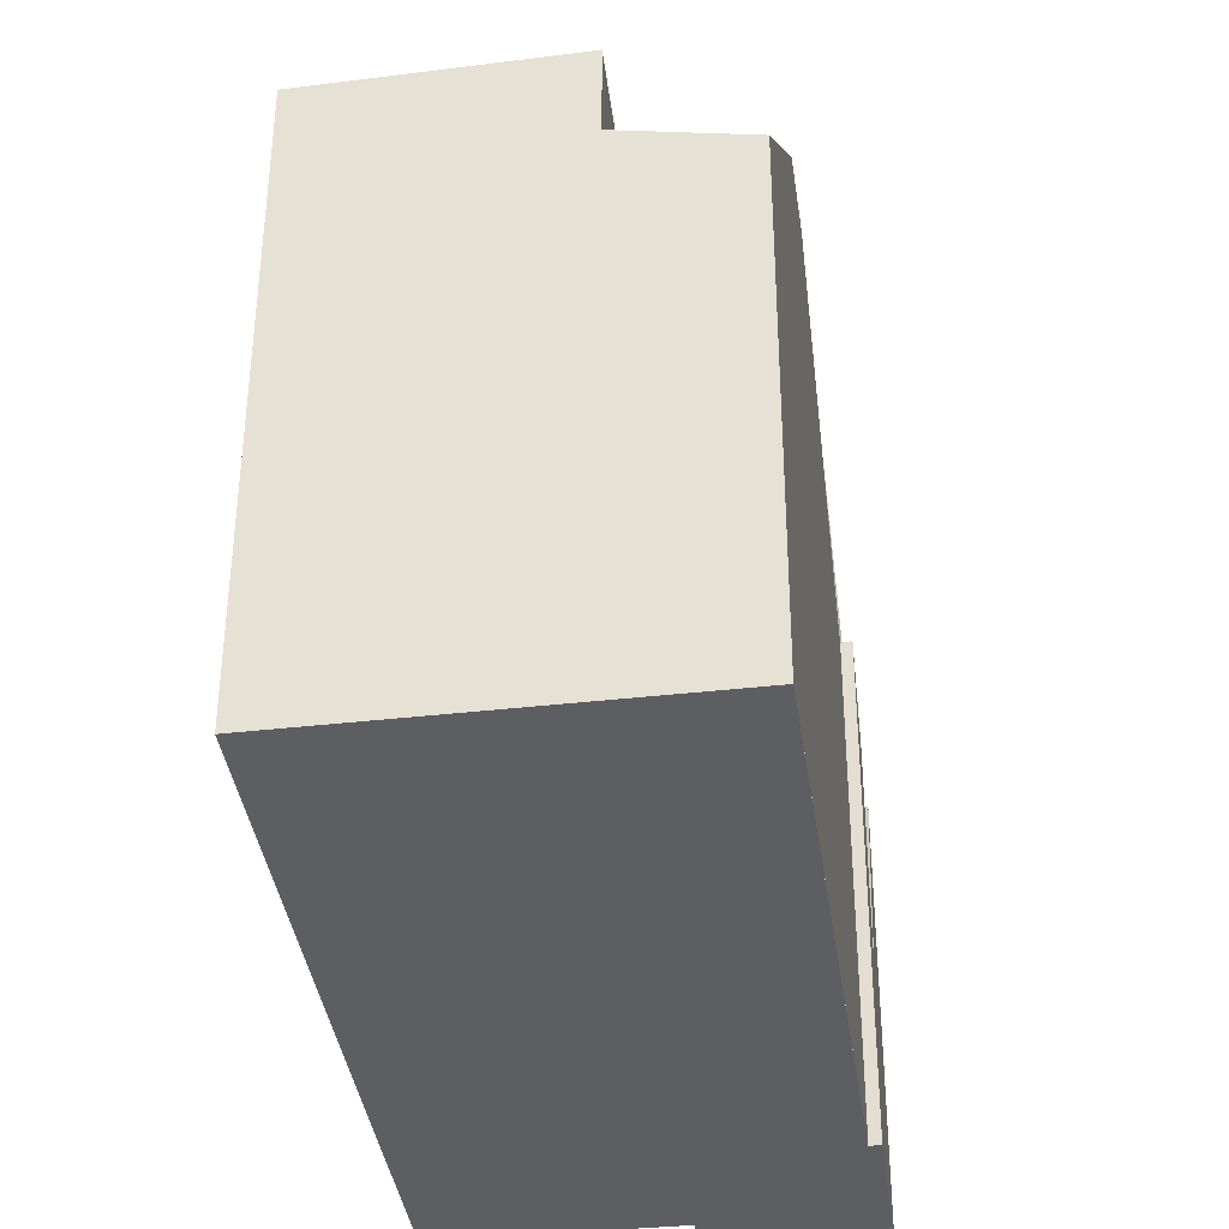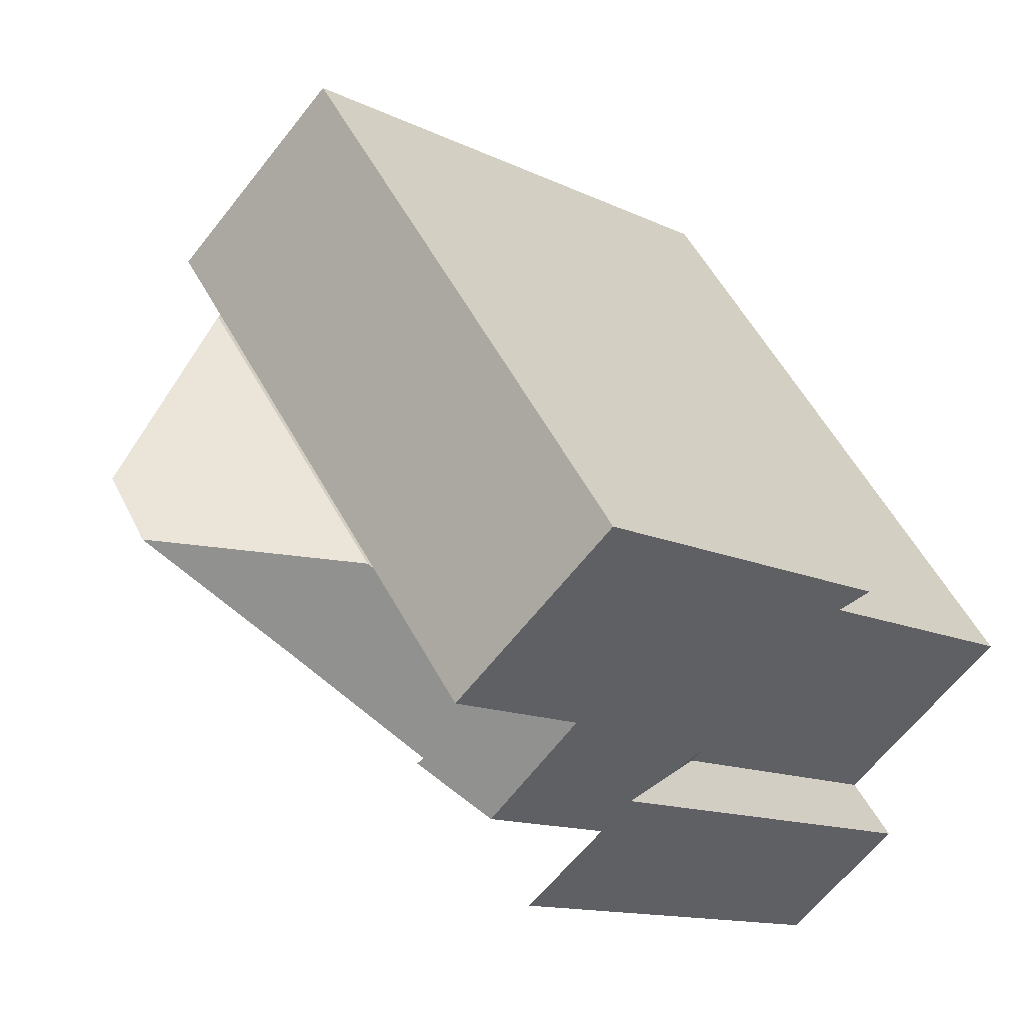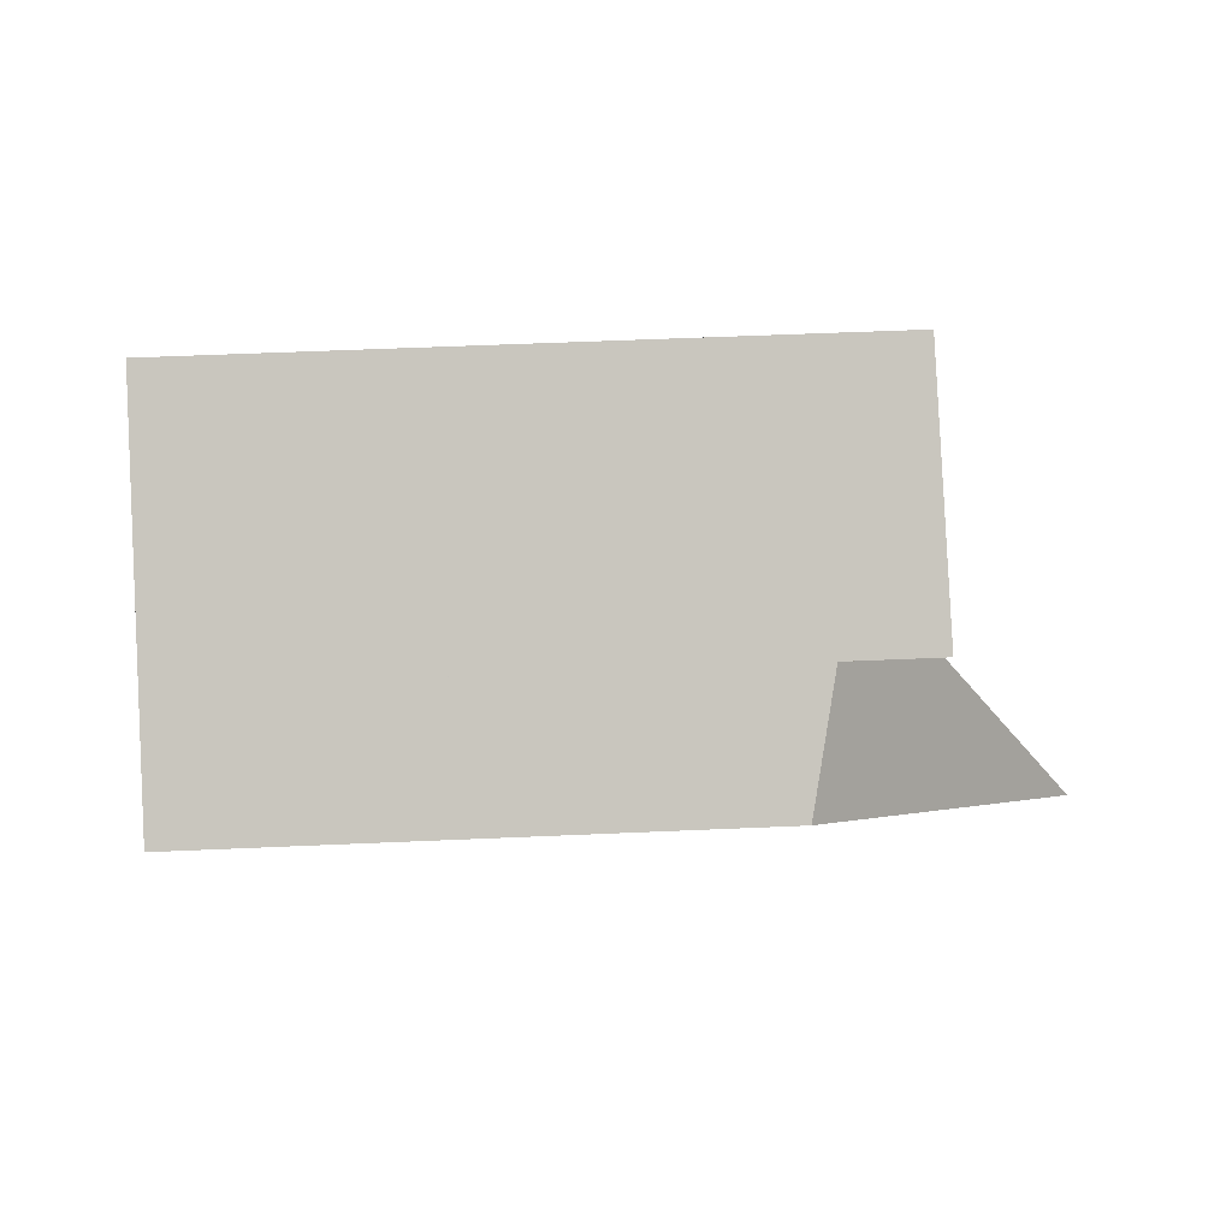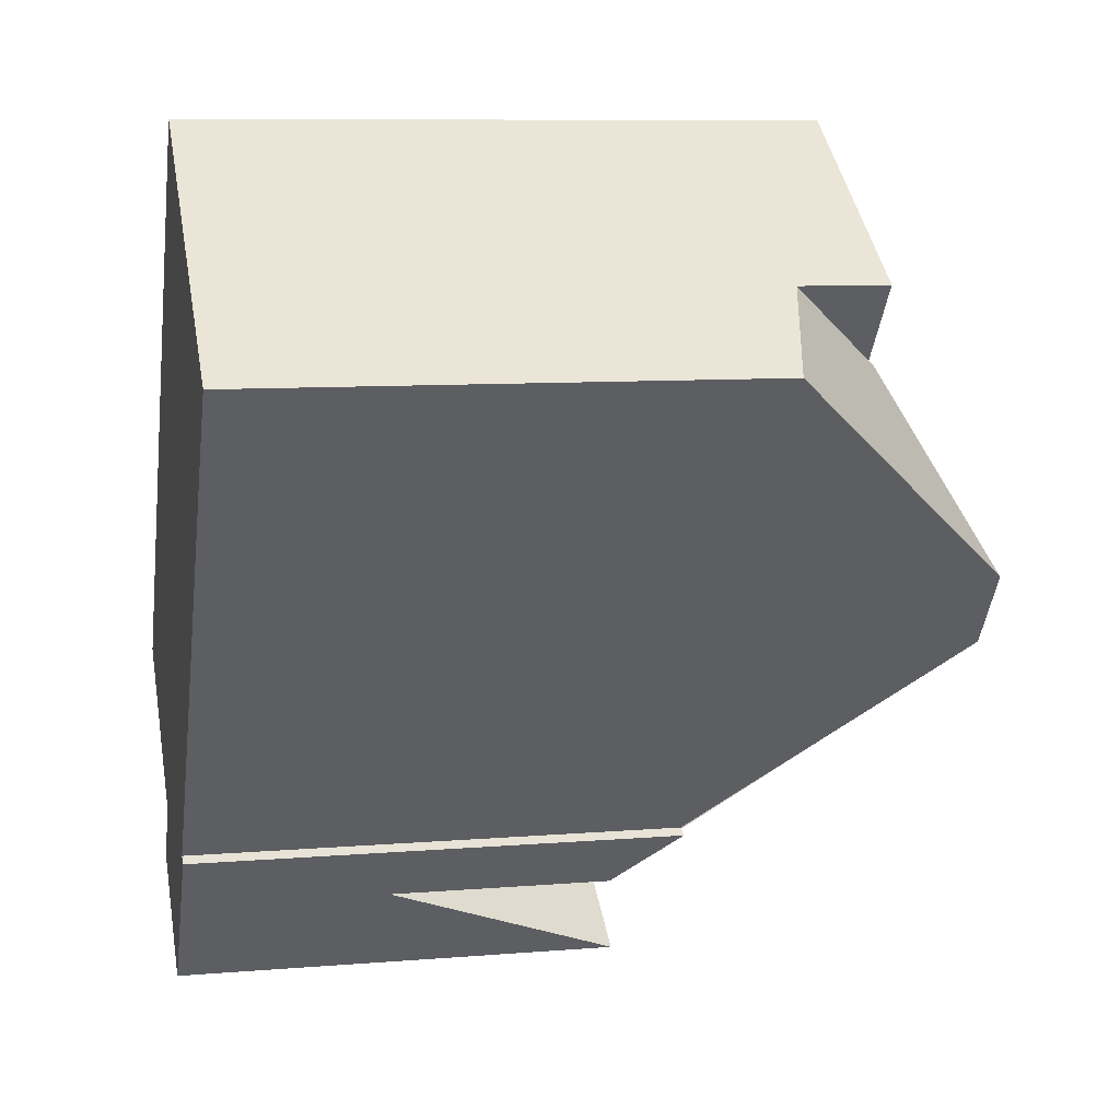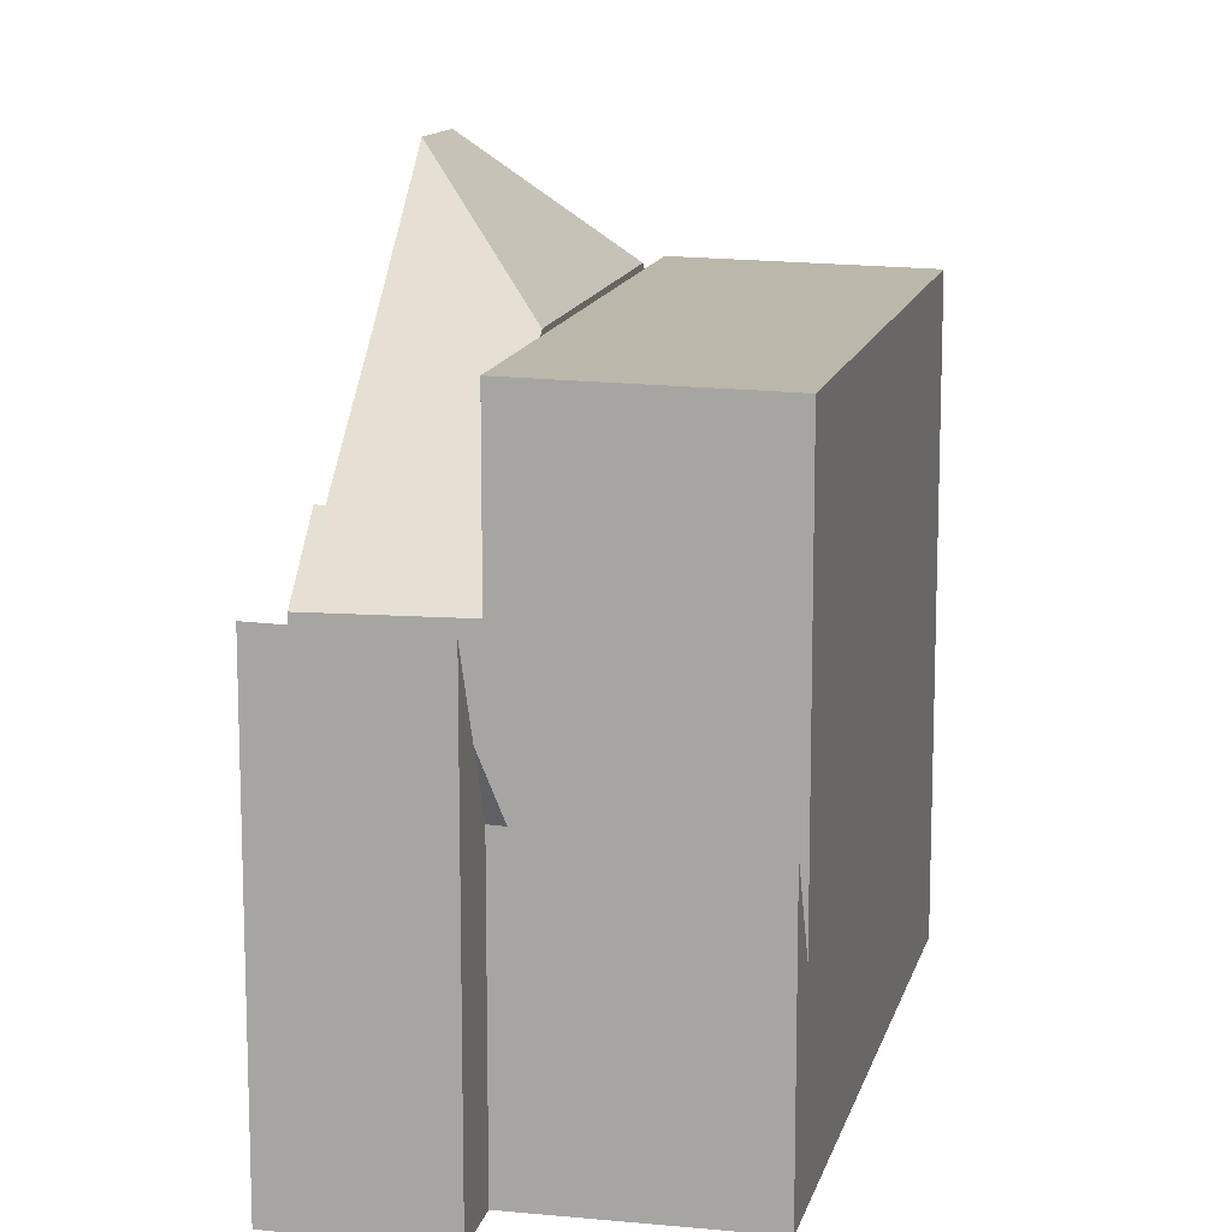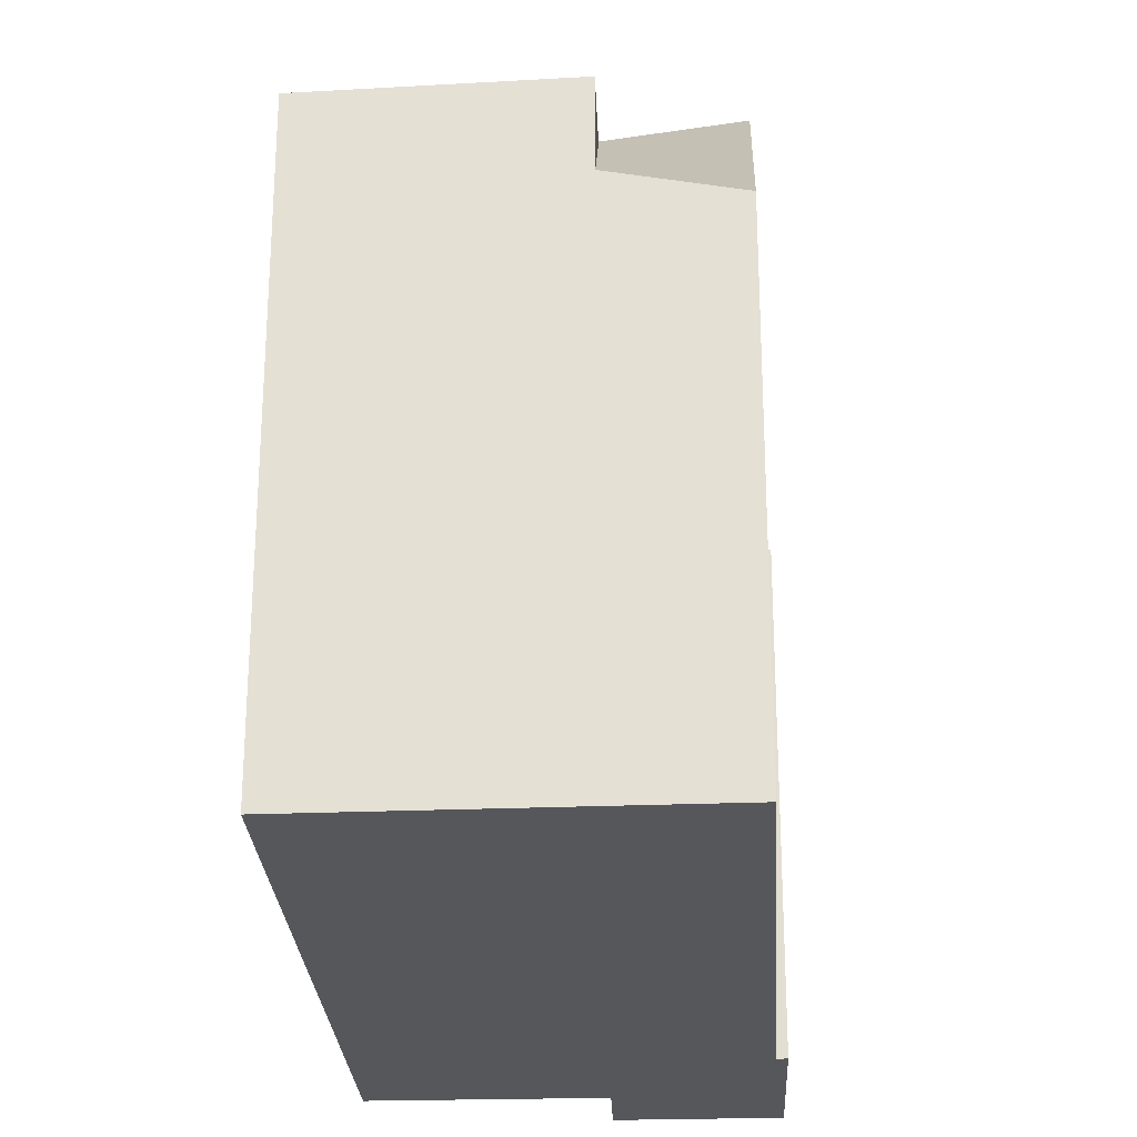
<metadata>
{"format":"obj","ext":"obj","renderer":"f3d","projection":"perspective","resolution":1024,"background":"white","views":[{"elev":-38.9,"azim":-136.1,"up":"+Z"},{"elev":-13.0,"azim":42.1,"up":"+Y"},{"elev":53.8,"azim":-92.7,"up":"+Y"},{"elev":8.8,"azim":-102.6,"up":"+Y"},{"elev":12.7,"azim":49.1,"up":"+Z"},{"elev":-26.7,"azim":-140.7,"up":"+Z"}]}
</metadata>
<code>
v -727.7 -1551 9.826
v -732.6 -1555 8.097
v -727.2 -1562 7.942
v -727 -1562 7.93
v -721.2 -1560 4.534
v -724.1 -1562 4.678
v -723.4 -1563 7.103
v -725.5 -1565 7.171
v -730.9 -1554 9.907
v -730 -1555 9.879
v -727.4 -1552 9.815
v -726.3 -1560 9.758
v -723.2 -1557 9.679
v -731.5 -1556 9.914
v -728.2 -1561 9.805
v -731 -1554 9.909
v -721.6 -1560 9.626
v -729.4 -1559 11.96
v -724.6 -1562 9.702
v -730.2 -1558 11.96
v -721.6 -1560 6.003
v -730.2 -1558 11.96
v -730 -1555 9.978
v -730.1 -1555 9.881
v -731 -1554 8.494
v -729.4 -1559 11.96
v -725.9 -1564 5.742
v -723.8 -1563 5.731
v -726.5 -1560 9.844
v -726.4 -1560 9.76
v -722.4 -1560 6.941
v -721.6 -1560 6.952
v -726.6 -1563 6.877
v -725.8 -1564 5.742
v -725.4 -1565 7.169
v -726.6 -1563 3.298
v -721.6 -1560 3.053
v -732.5 -1555 8.285
v -730.8 -1554 9.903
v -727.6 -1551 9.822
v -730.8 -1554 9.905
v -730.8 -1554 8.684
v -727.1 -1562 7.933
v -726.5 -1563 6.879
v -726.5 -1563 3.294
v -722.2 -1559 9.644
v -723.2 -1557 9.679
v -727.4 -1552 9.815
v -727.6 -1551 9.822
v -727.7 -1551 9.826
v -721.4 -1560 3.799
v -726.3 -1564 4.04
v -726.3 -1564 4.044
v -726.5 -1560 9.844
v -726.4 -1560 9.76
v -724.7 -1562 9.704
v -726.4 -1560 9.76
v -724.7 -1562 6.906
v -724.7 -1562 3.205
v -724.5 -1562 3.951
v -726.5 -1560 9.844
v -724 -1563 5.732
v -731 -1554 8.494
v -730.8 -1554 8.684
v -730.1 -1555 9.881
v -730.8 -1554 9.905
v -730.1 -1555 9.881
v -730 -1555 9.978
v -730 -1555 9.978
v -723.6 -1563 7.108
v -731 -1554 9.909
v -722.6 -1560 9.651
v -722.6 -1560 7.21
v -722.6 -1560 6.937
v -722.6 -1560 3.102
v -722.4 -1561 3.847
v -724.3 -1558 9.705
v -728.4 -1553 9.838
v -728.7 -1552 9.851
v -728.9 -1552 9.855
v -722.2 -1561 4.582
v -724.6 -1562 9.702
v -724.7 -1562 9.704
v -721.6 -1560 3.053
v -722.6 -1560 3.102
v -721.6 -1560 9.626
v -722.6 -1560 9.651
v -724.7 -1562 6.906
v -726.5 -1563 6.879
v -724.7 -1562 3.205
v -726.5 -1563 3.294
v -724.7 -1562 6.906
v -724.7 -1562 9.704
v -726.6 -1563 6.877
v -726.6 -1563 3.298
v -724.3 -1562 9.694
v -724.3 -1562 6.912
v -724.3 -1562 9.308
v -724.3 -1562 3.186
v -724.3 -1562 3.186
v -726 -1559 9.749
v -724.3 -1562 9.694
v -730.3 -1553 9.891
v -729.7 -1554 9.87
v -730.4 -1553 9.895
v -724.1 -1562 3.932
v -723.9 -1562 4.667
v -726.2 -1564 4.627
v -726.1 -1564 4.627
v -724.3 -1562 4.623
v -723.9 -1562 4.623
v -723 -1562 4.621
v -727.6 -1551 9.822
v -727.7 -1551 9.826
v -727.7 -1551 0
v -727.6 -1551 0
v -731 -1554 8.494
v -732.6 -1555 8.097
v -732.6 -1555 0
v -731 -1554 0
v -727.1 -1562 7.933
v -727.2 -1562 7.942
v -727.2 -1562 0
v -727.1 -1562 0
v -728.2 -1561 9.805
v -727 -1562 7.93
v -727 -1562 0
v -728.2 -1561 0
v -722.2 -1561 4.582
v -721.2 -1560 4.534
v -721.2 -1560 0
v -722.2 -1561 0
v -723.8 -1563 5.731
v -724.1 -1562 4.678
v -724.1 -1562 0
v -723.8 -1563 0
v -723.6 -1563 7.108
v -723.4 -1563 7.103
v -723.4 -1563 -8.882e-16
v -723.6 -1563 0
v -725.9 -1564 5.742
v -725.5 -1565 7.171
v -725.5 -1565 -8.882e-16
v -725.9 -1564 0
v -730.4 -1553 9.895
v -730.9 -1554 9.907
v -730.9 -1554 -1.776e-15
v -730.4 -1553 0
v -723.2 -1557 9.679
v -727.4 -1552 9.815
v -727.4 -1552 -1.776e-15
v -723.2 -1557 -1.776e-15
v -722.2 -1559 9.644
v -723.2 -1557 9.679
v -723.2 -1557 -1.776e-15
v -722.2 -1559 0
v -732.5 -1555 8.285
v -731.5 -1556 9.914
v -731.5 -1556 0
v -732.5 -1555 0
v -729.4 -1559 11.96
v -728.2 -1561 9.805
v -728.2 -1561 0
v -729.4 -1559 0
v -731.5 -1556 9.914
v -730.2 -1558 11.96
v -730.2 -1558 0
v -731.5 -1556 0
v -730.2 -1558 11.96
v -729.4 -1559 11.96
v -729.4 -1559 0
v -730.2 -1558 0
v -726.2 -1564 4.627
v -725.9 -1564 5.742
v -725.9 -1564 0
v -726.2 -1564 0
v -723.4 -1563 7.103
v -723.8 -1563 5.731
v -723.8 -1563 0
v -723.4 -1563 -8.882e-16
v -725.5 -1565 7.171
v -725.4 -1565 7.169
v -725.4 -1565 -8.882e-16
v -725.5 -1565 -8.882e-16
v -732.6 -1555 8.097
v -732.5 -1555 8.285
v -732.5 -1555 0
v -732.6 -1555 0
v -727.4 -1552 9.815
v -727.6 -1551 9.822
v -727.6 -1551 0
v -727.4 -1552 -1.776e-15
v -727 -1562 7.93
v -727.1 -1562 7.933
v -727.1 -1562 0
v -727 -1562 0
v -721.6 -1560 9.626
v -722.2 -1559 9.644
v -722.2 -1559 0
v -721.6 -1560 -1.776e-15
v -727.7 -1551 9.826
v -727.7 -1551 9.826
v -727.7 -1551 0
v -727.7 -1551 0
v -721.2 -1560 4.534
v -721.4 -1560 3.799
v -721.4 -1560 0
v -721.2 -1560 0
v -726.6 -1563 3.298
v -726.3 -1564 4.044
v -726.3 -1564 0
v -726.6 -1563 0
v -725.4 -1565 7.169
v -723.6 -1563 7.108
v -723.6 -1563 0
v -725.4 -1565 -8.882e-16
v -730.9 -1554 9.907
v -731 -1554 9.909
v -731 -1554 0
v -730.9 -1554 -1.776e-15
v -727.7 -1551 9.826
v -728.9 -1552 9.855
v -728.9 -1552 1.776e-15
v -727.7 -1551 0
v -723 -1562 4.621
v -722.2 -1561 4.582
v -722.2 -1561 0
v -723 -1562 -8.882e-16
v -721.4 -1560 3.799
v -721.6 -1560 3.053
v -721.6 -1560 4.441e-16
v -721.4 -1560 0
v -727.2 -1562 7.942
v -726.6 -1563 6.877
v -726.6 -1563 0
v -727.2 -1562 0
v -728.9 -1552 9.855
v -730.4 -1553 9.895
v -730.4 -1553 0
v -728.9 -1552 1.776e-15
v -724.1 -1562 4.678
v -723.9 -1562 4.667
v -723.9 -1562 0
v -724.1 -1562 0
v -726.3 -1564 4.044
v -726.2 -1564 4.627
v -726.2 -1564 0
v -726.3 -1564 0
v -723.9 -1562 4.667
v -723 -1562 4.621
v -723 -1562 -8.882e-16
v -723.9 -1562 0
v -721.2 -1560 0
v -724.1 -1562 0
v -723.4 -1563 0
v -725.5 -1565 0
v -727.2 -1562 0
v -727 -1562 0
v -732.6 -1555 0
v -727.7 -1551 0
f 47 13 46
f 64 38 2 63
f 35 8 27 34
f 66 39 10 65
f 49 40 11 48
f 65 10 12 55
f 48 11 13 47
f 68 20 14 67
f 93 30 92
f 73 31 32 17 72
f 94 3 43 89
f 42 24 41
f 31 21 32
f 29 23 24 30
f 44 33 36 45
f 62 28 7 70
f 67 14 38 64
f 71 9 39 66
f 50 1 40 49
f 41 16 25 42
f 83 55 12 82
f 74 31 73
f 75 37 21 31 74
f 87 77 47 46 86
f 79 49 48 78
f 78 48 47 77
f 80 50 49 79
f 76 51 5 81
f 109 34 27 108
f 89 43 4 15 57 88
f 58 44 45 59
f 110 62 34 109
f 57 15 18 61
f 54 26 22 69
f 70 35 34 62
f 98 19 56 58 97
f 97 58 59 99
f 102 82 12 101
f 104 10 39 103
f 101 12 10 104
f 103 39 9 105
f 111 107 6 28 62 110
f 96 19 98
f 84 51 76 85
f 90 60 52 91
f 106 60 90 100
f 91 52 53 95
f 97 74 73 98
f 99 75 74 97
f 101 77 87 102
f 103 79 78 104
f 104 78 77 101
f 105 80 79 103
f 112 107 111
f 98 73 72 96
f 100 85 76 106
f 108 53 52 109
f 109 52 60 110
f 110 60 106 111
f 111 106 76 81 112
f 114 115 116 113
f 118 119 120 117
f 122 123 124 121
f 126 127 128 125
f 130 131 132 129
f 134 135 136 133
f 138 139 140 137
f 142 143 144 141
f 146 147 148 145
f 150 151 152 149
f 154 155 156 153
f 158 159 160 157
f 162 163 164 161
f 166 167 168 165
f 170 171 172 169
f 174 175 176 173
f 178 179 180 177
f 182 183 184 181
f 186 187 188 185
f 190 191 192 189
f 194 195 196 193
f 198 199 200 197
f 202 203 204 201
f 206 207 208 205
f 210 211 212 209
f 214 215 216 213
f 218 219 220 217
f 222 223 224 221
f 226 227 228 225
f 230 231 232 229
f 234 235 236 233
f 238 239 240 237
f 242 243 244 241
f 246 247 248 245
f 250 251 252 249
f 254 255 256 257 258 259 260 253

</code>
